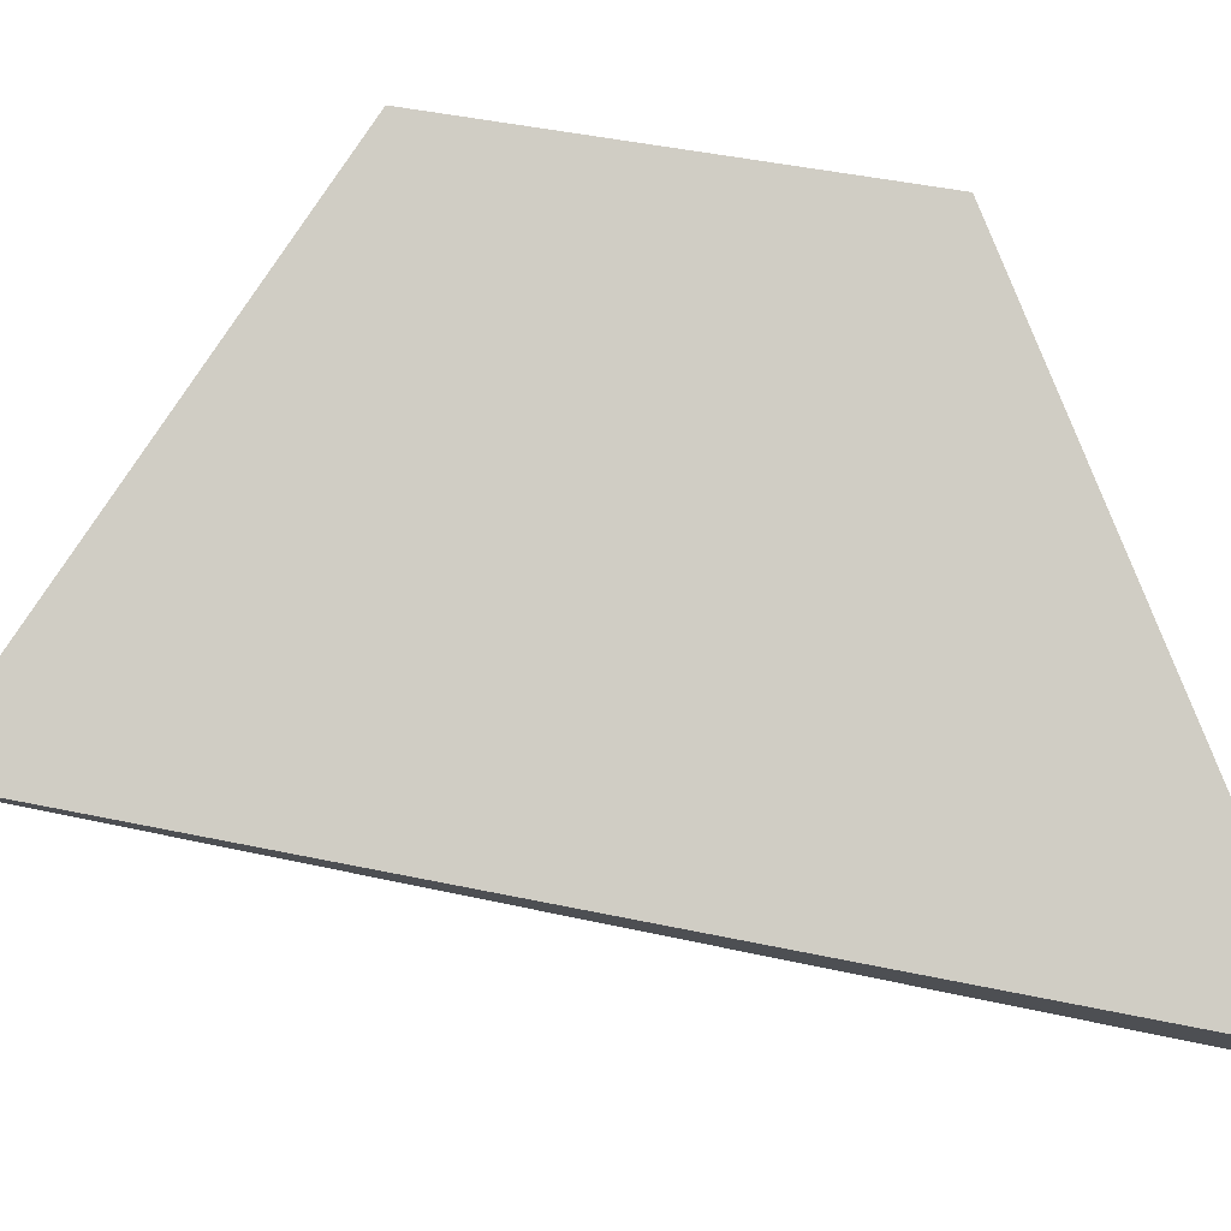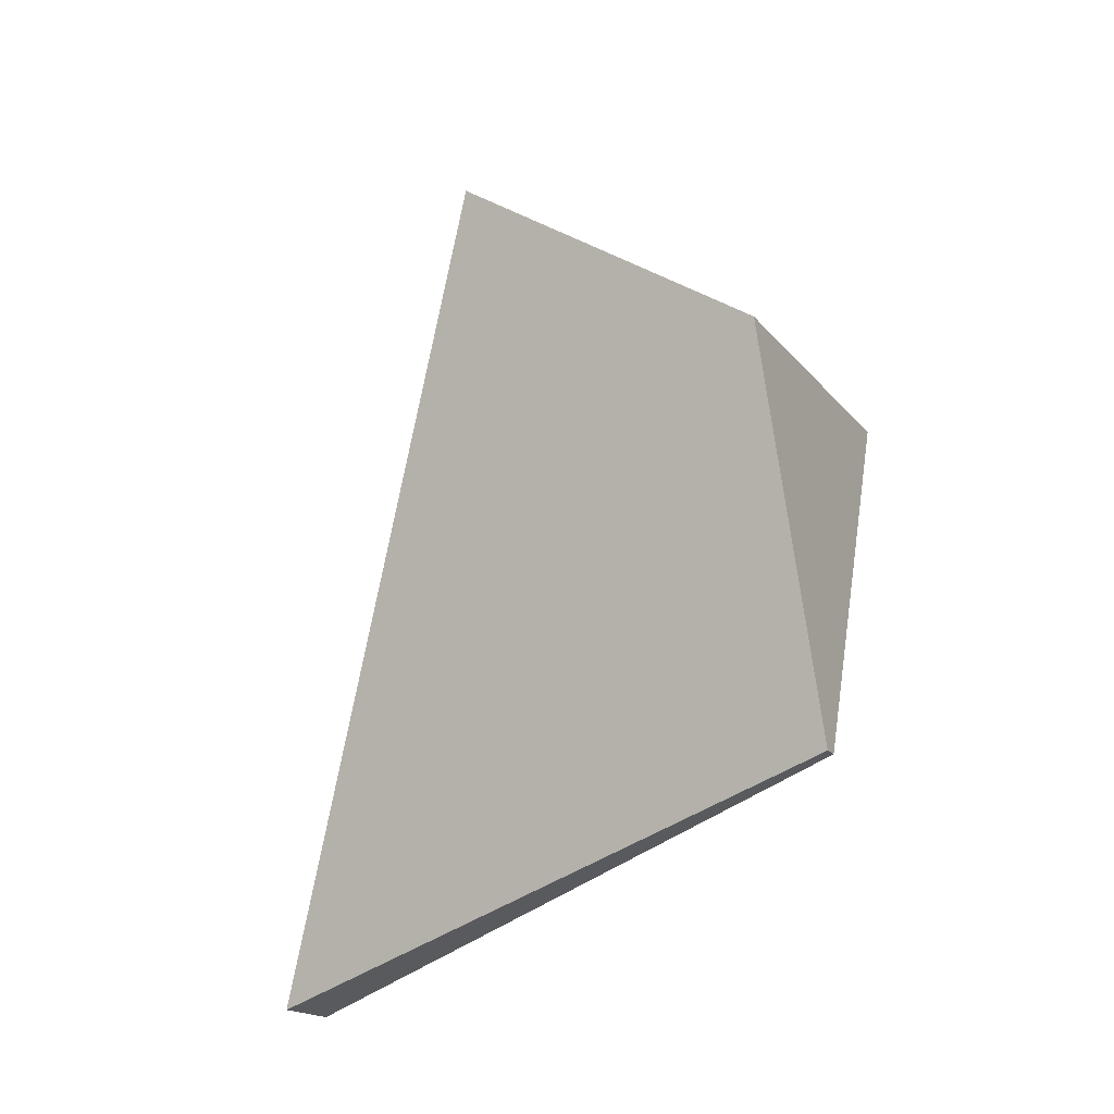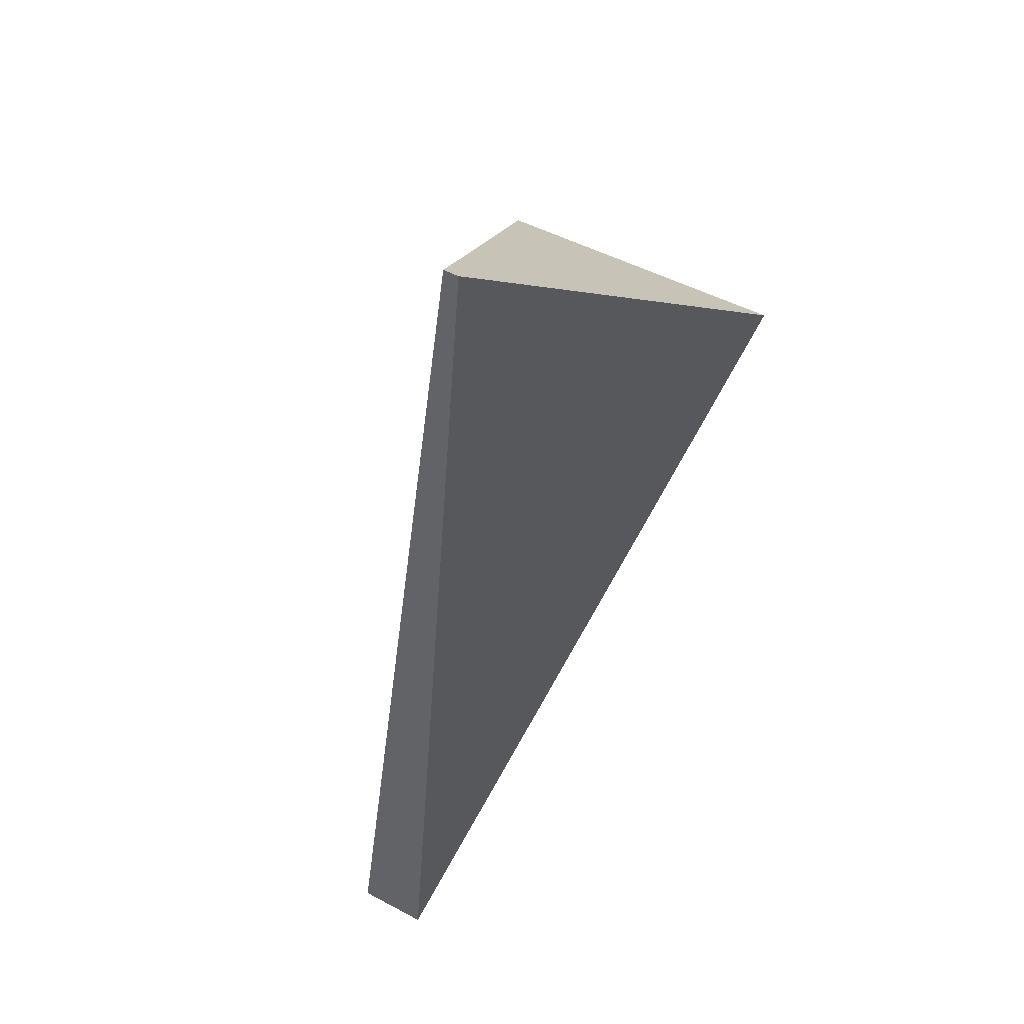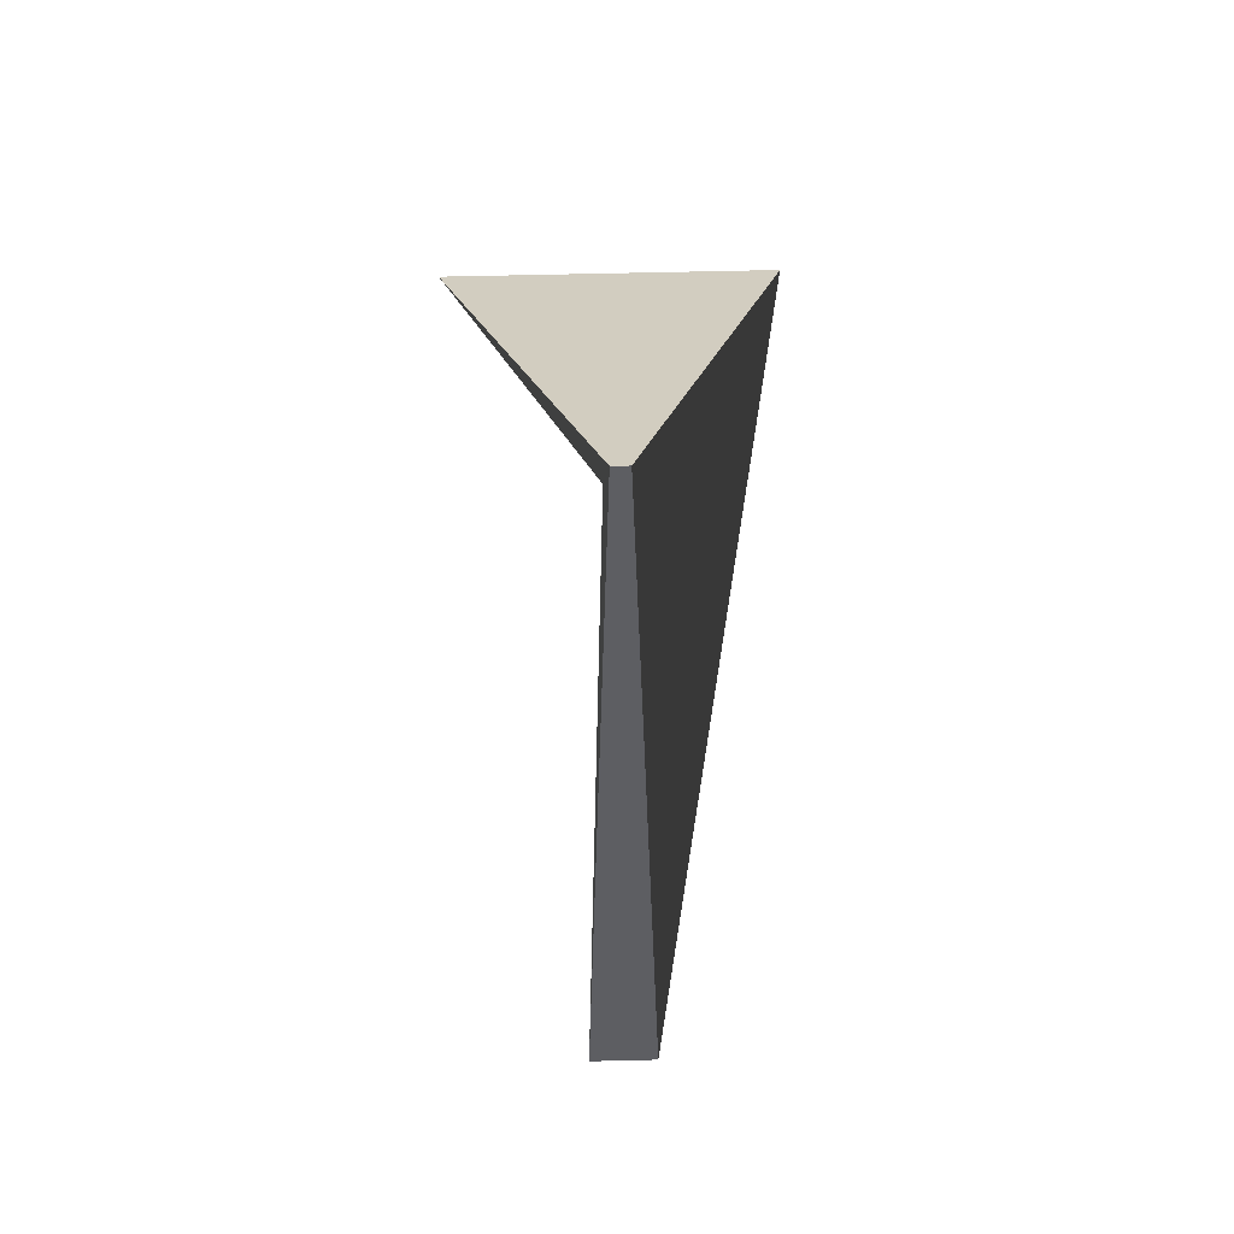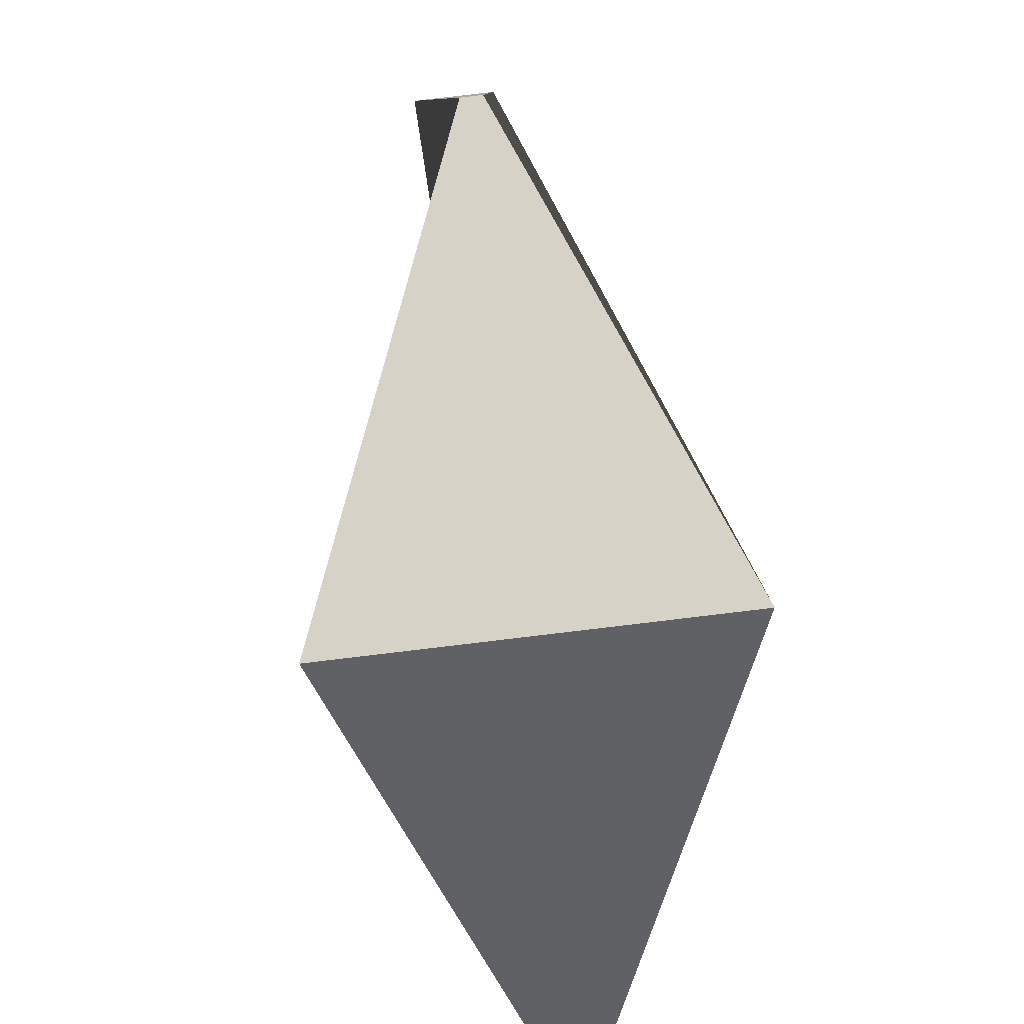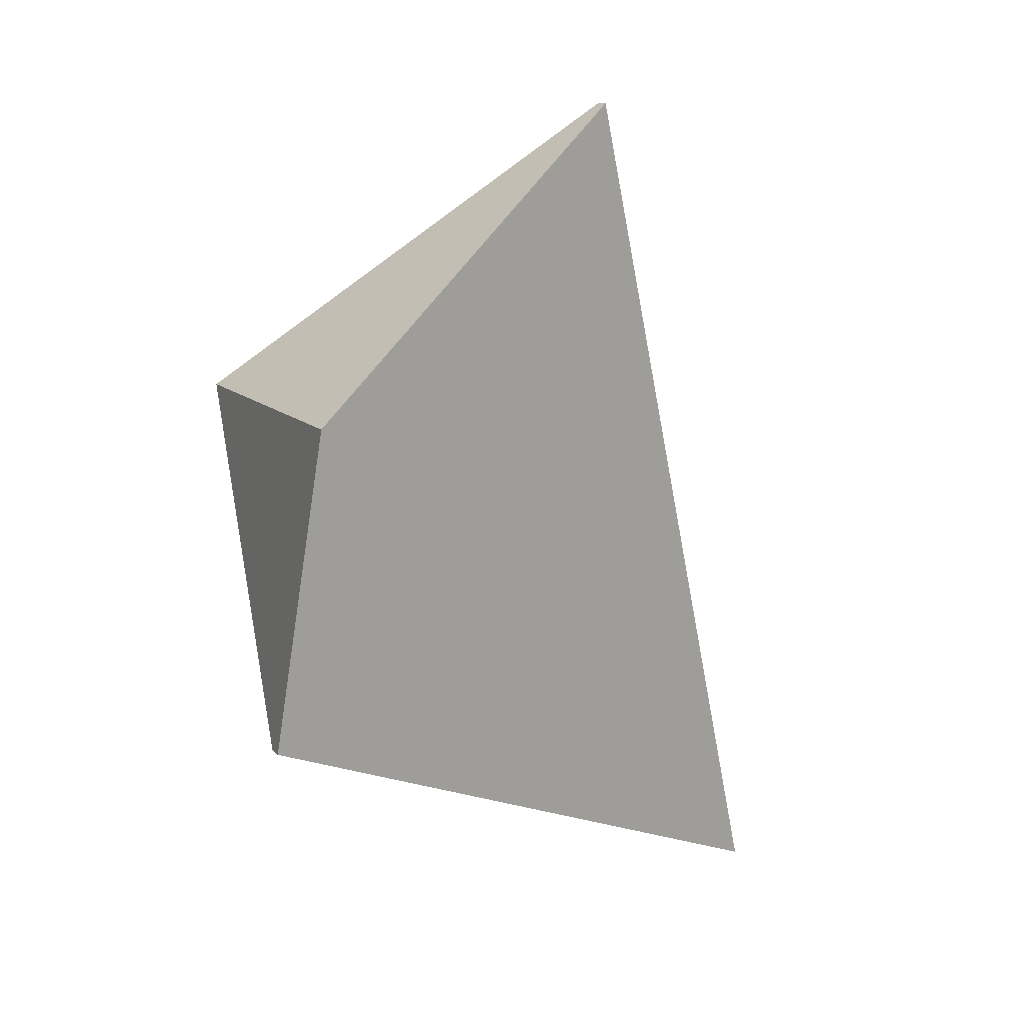
<metadata>
{"format":"obj","ext":"obj","renderer":"f3d","projection":"perspective","resolution":1024,"background":"white","views":[{"elev":-13.4,"azim":89.9,"up":"+Y"},{"elev":-18.8,"azim":117.2,"up":"+Z"},{"elev":49.6,"azim":30.3,"up":"+Z"},{"elev":62.2,"azim":-1.4,"up":"+Z"},{"elev":78.6,"azim":-6.8,"up":"+Y"},{"elev":12.7,"azim":-116.9,"up":"+Z"}]}
</metadata>
<code>
o Cube
v 0.3607 12.67 -3.747
v 1.593 -12.67 -13.01
v 7.025 12.67 13.01
v 0.3607 -4.863 26.44
v -0.3607 12.67 -3.747
v -1.593 -12.67 -13.01
v -7.025 12.67 13.01
v -0.3607 -4.863 26.44
f 1 5 7 3
f 4 3 7 8
f 8 7 5 6
f 6 2 4 8
f 2 1 3 4
f 6 5 1 2

</code>
